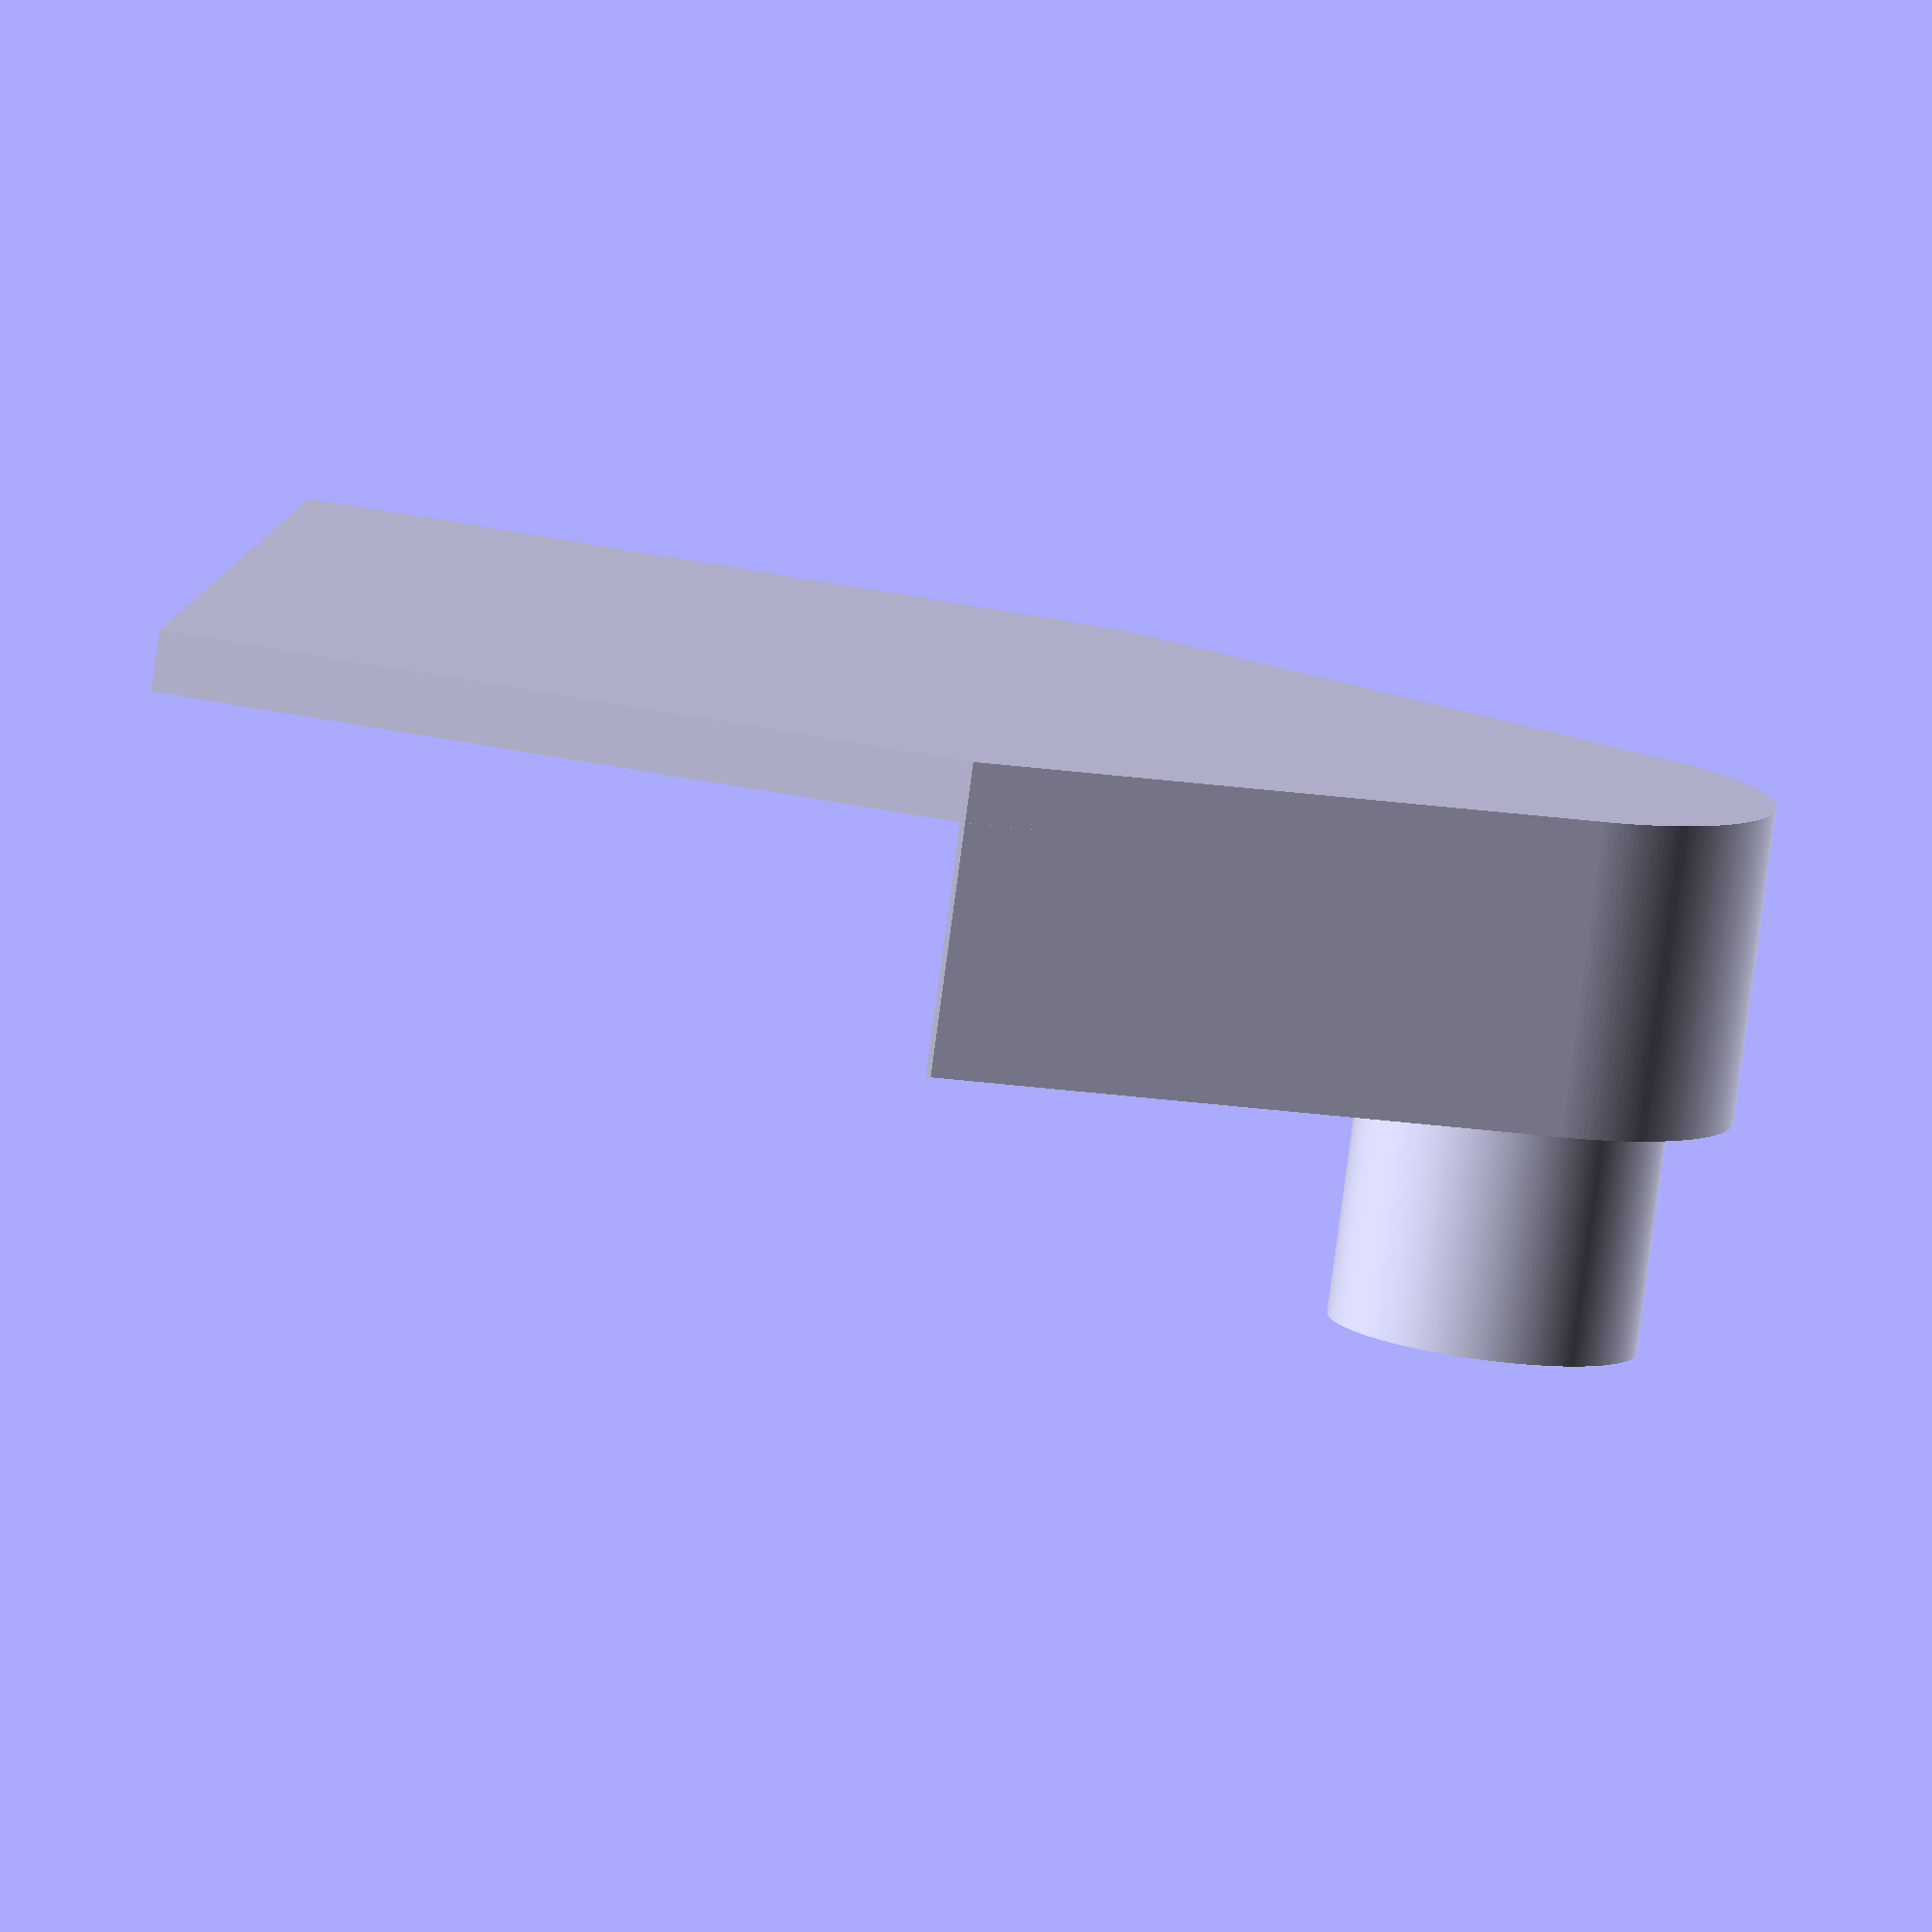
<openscad>
$fn=250;

difference(){
    union(){
        hull(){
        translate([10,-8.5,0]) cube([0.1,17,5]);
        translate([0,0,0]) cylinder(h=5.0,d=8.5);
        }
        //translate([0,0,0]) cylinder(h=6.0,d=7.3);
        translate([0,0,0]) cylinder(h=9.7,d=6);
    }
    translate([0,0,2]) cylinder(h=9.0,d=3.0);
}

translate([0,0,-1.2])
{
    hull(){
        translate([10,-8.5,0]) cube([0.1,17,1.2]);
        translate([0,0,0]) cylinder(h=1.2,d=8.5);
    }
    translate([10,-8.5,0]) cube([16,17,1.2]);
}
</openscad>
<views>
elev=80.0 azim=350.2 roll=172.4 proj=o view=wireframe
</views>
